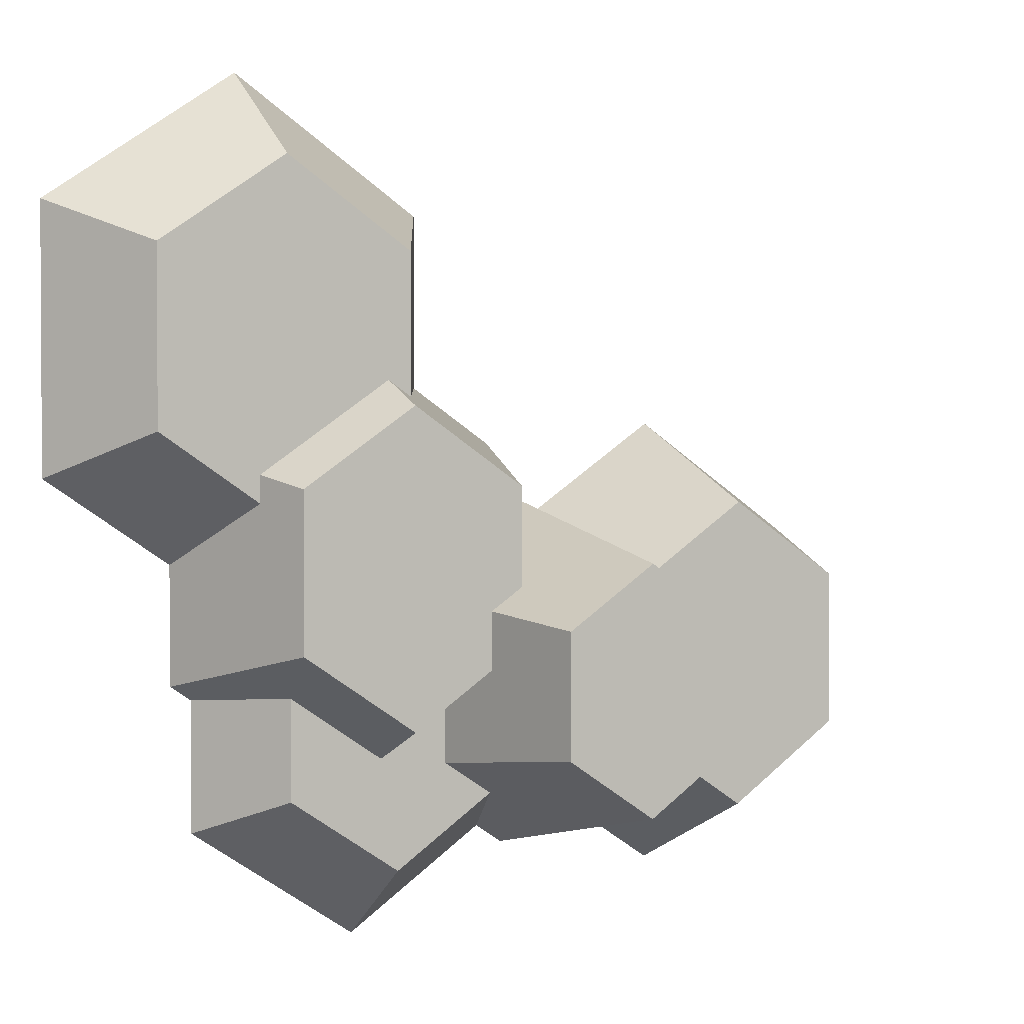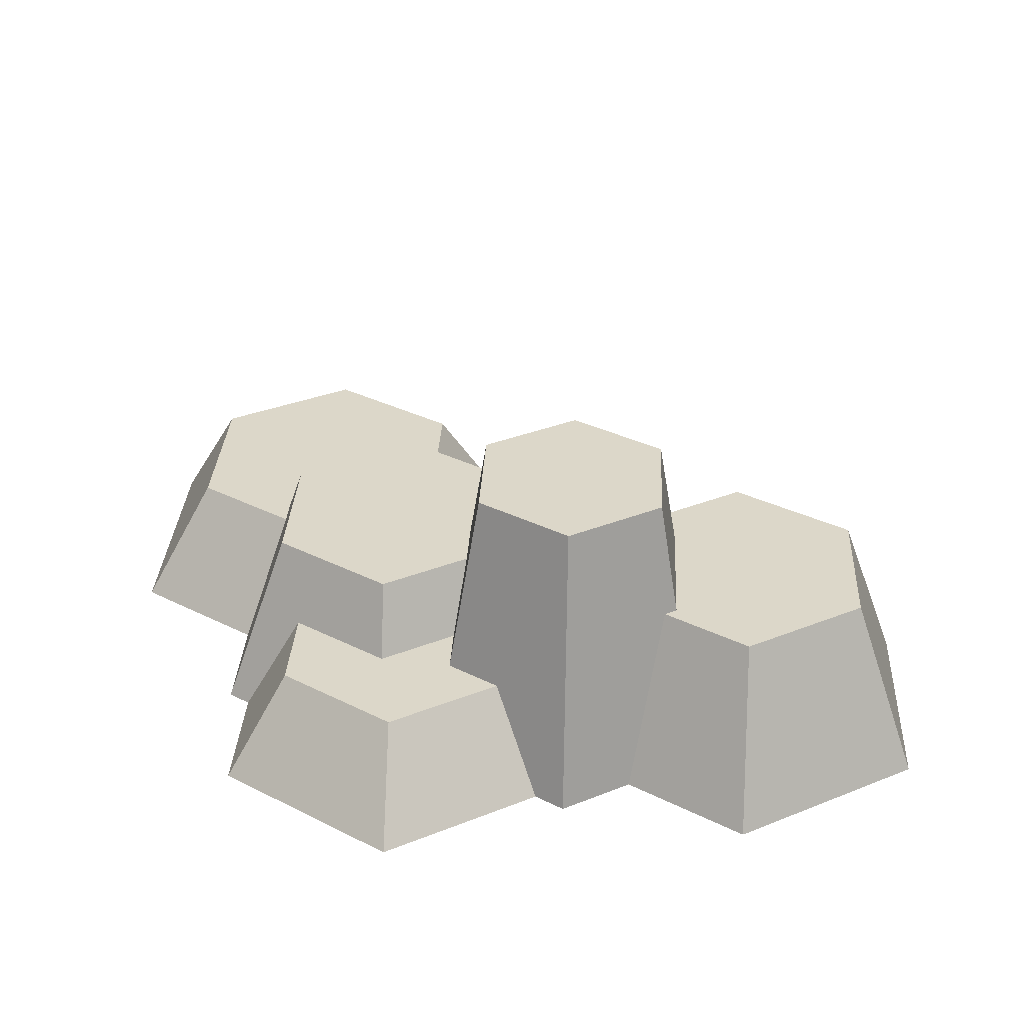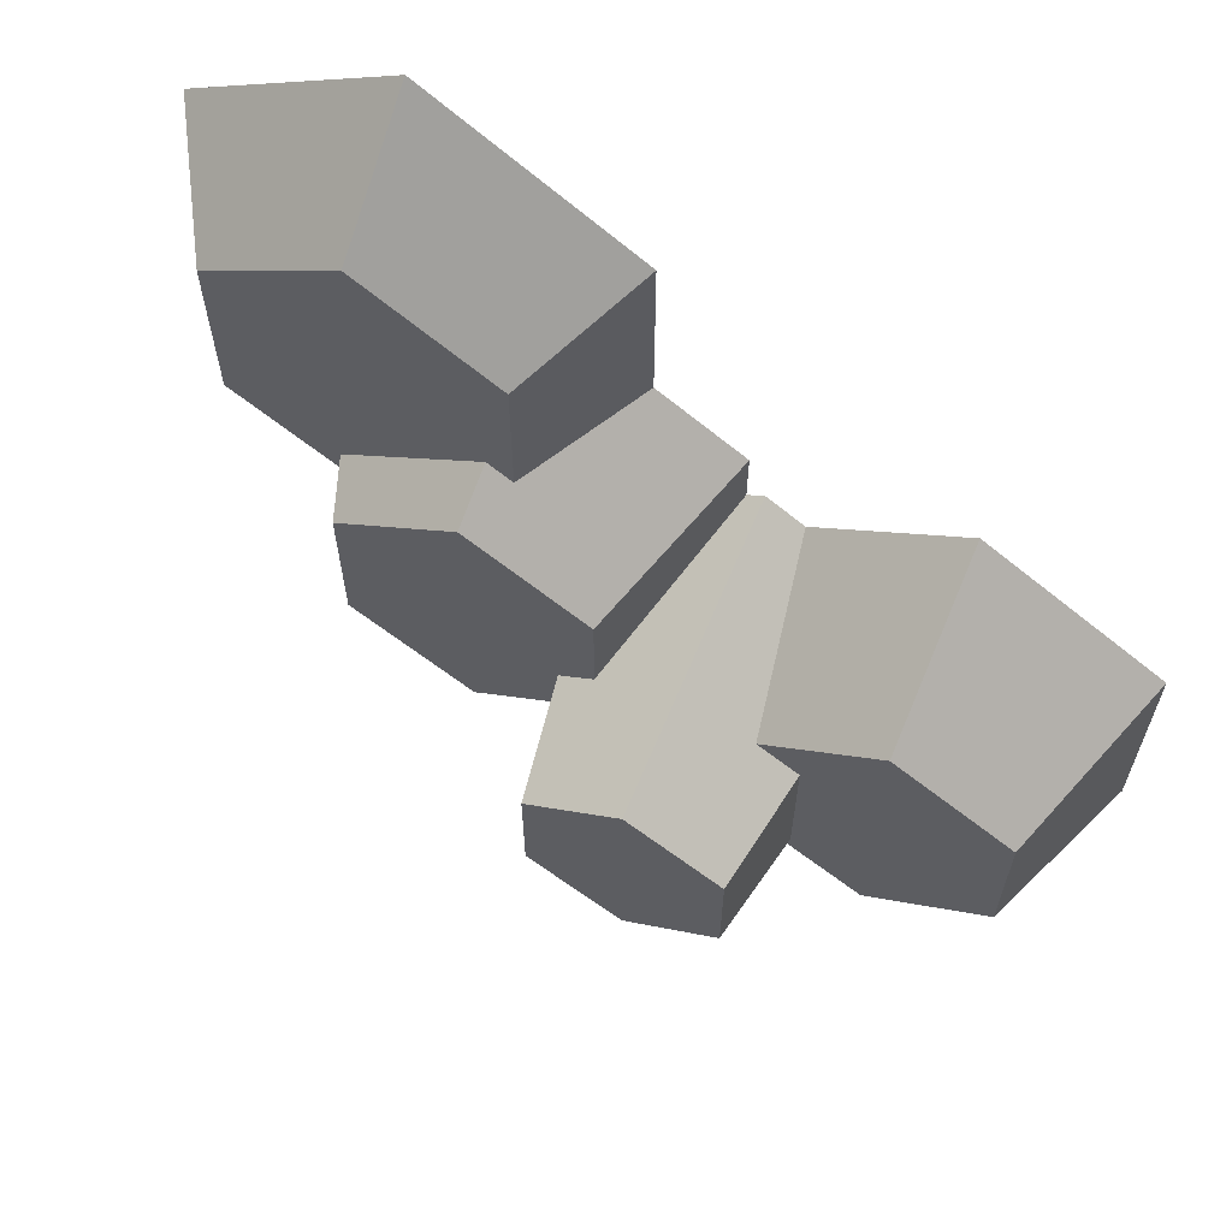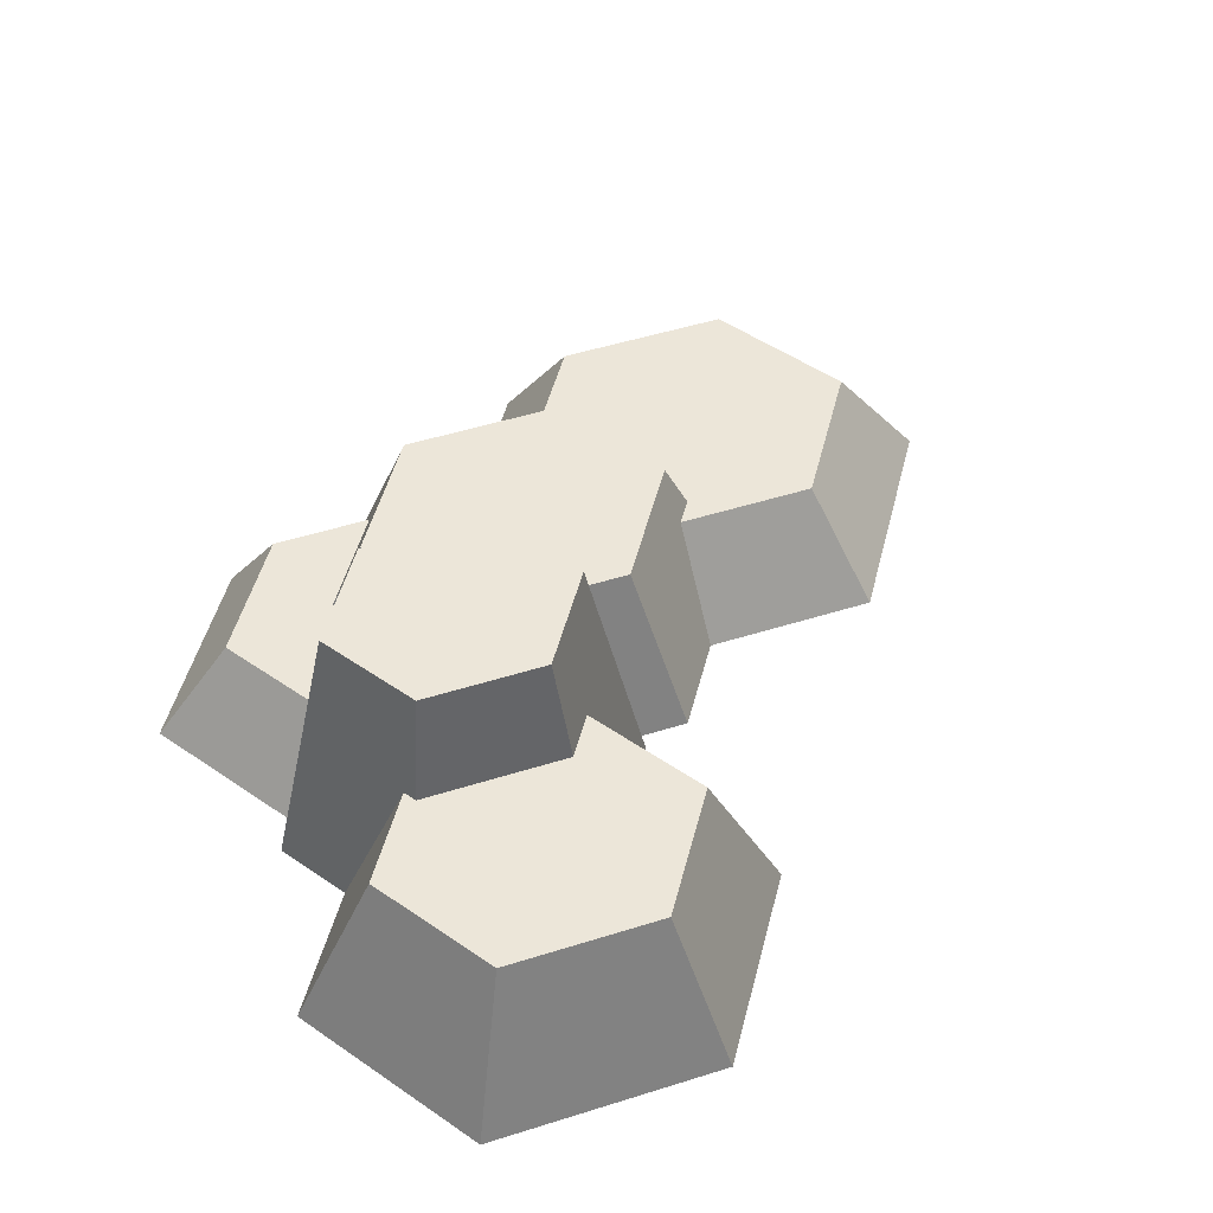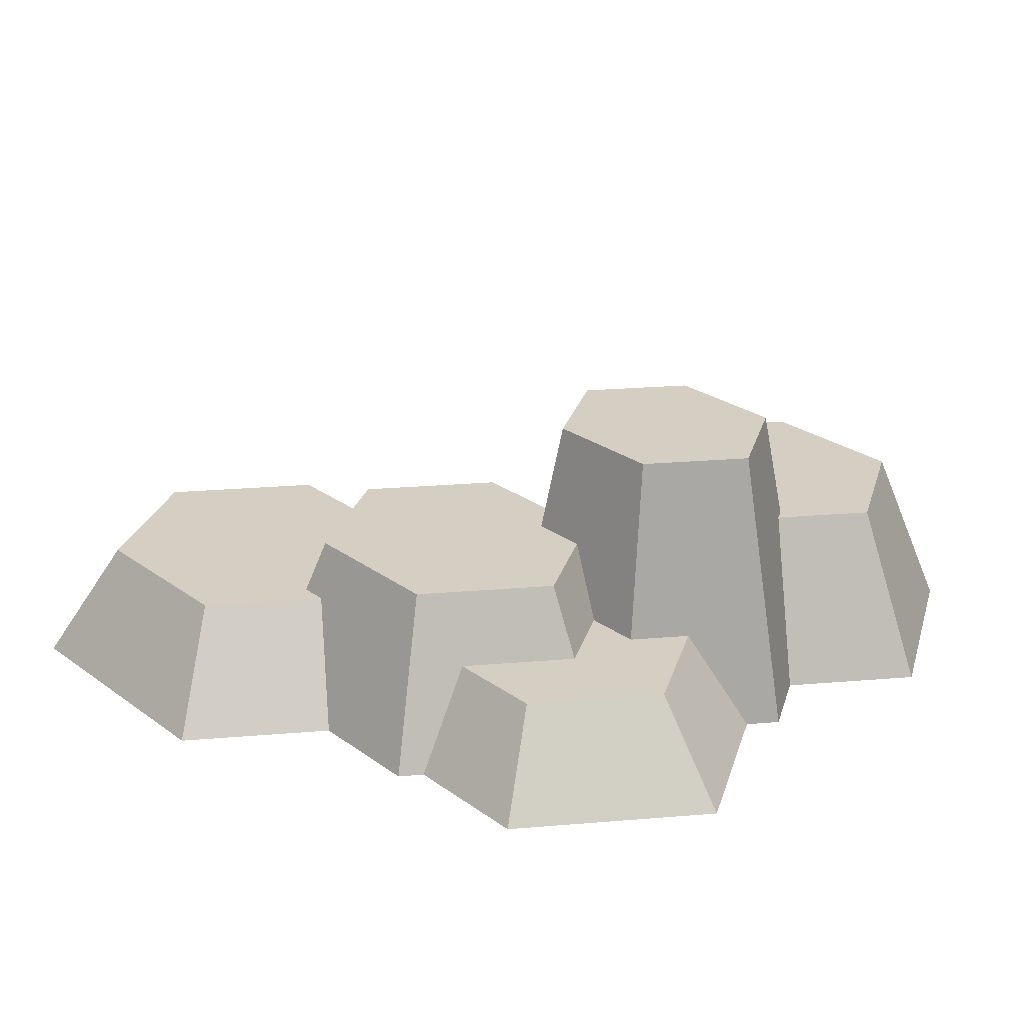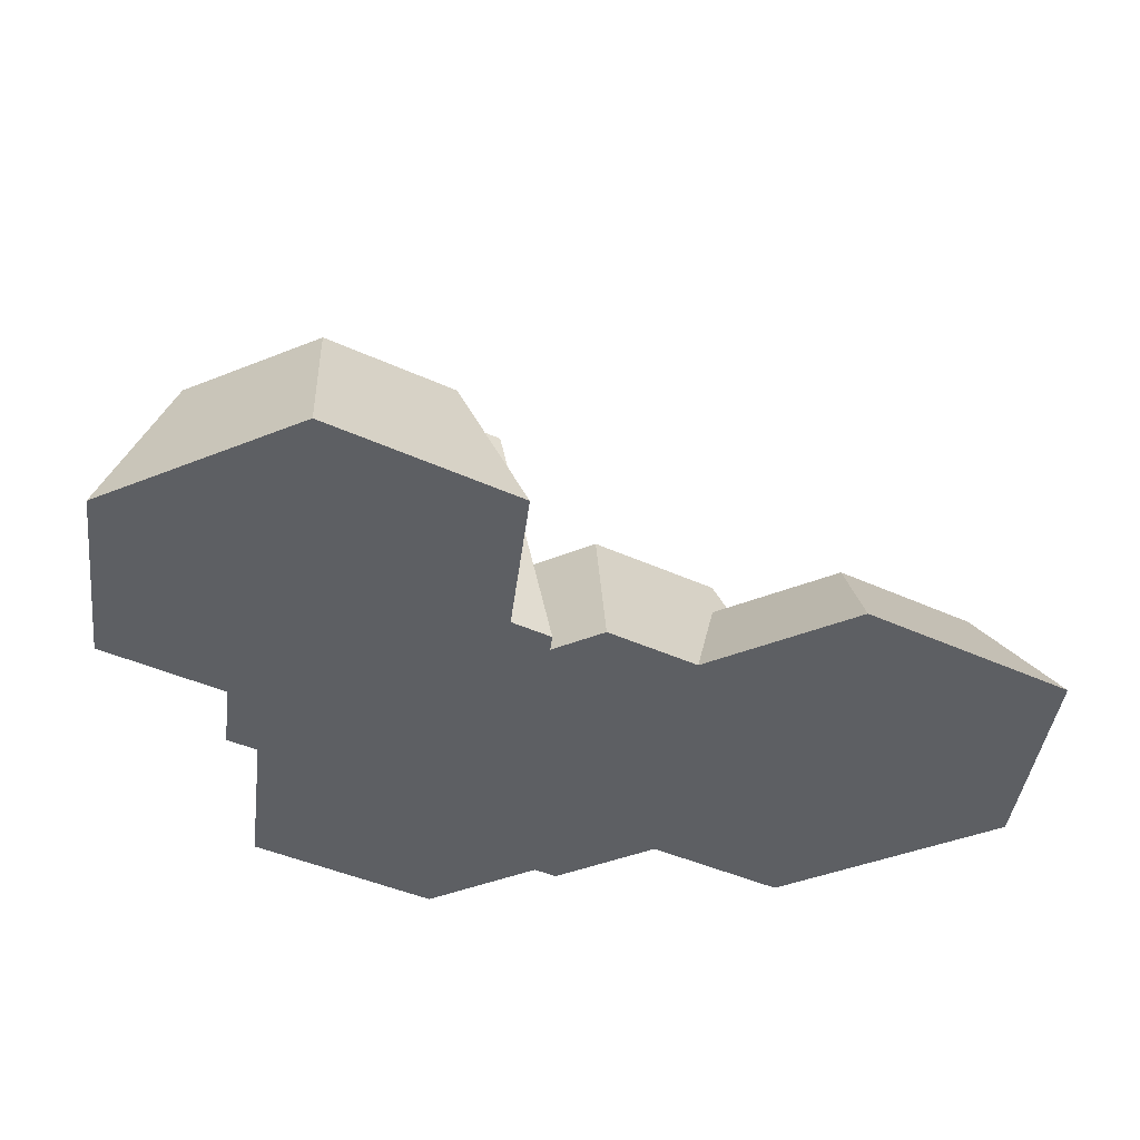
<metadata>
{"format":"obj","ext":"obj","renderer":"f3d","projection":"perspective","resolution":1024,"background":"white","views":[{"elev":2.0,"azim":149.3,"up":"+Z"},{"elev":30.3,"azim":-177.0,"up":"+Y"},{"elev":64.6,"azim":-155.7,"up":"+Z"},{"elev":49.5,"azim":-109.2,"up":"+Y"},{"elev":25.6,"azim":138.9,"up":"+Y"},{"elev":-40.3,"azim":-63.3,"up":"+Y"}]}
</metadata>
<code>
o detail_dirt
v 0.1611 0.2831 0.2375
v 0.02215 0.2 0.208
v 0.1611 0.2 0.3
v 0.06938 0.2831 0.1768
v 0.08632 0.3209 -0.1442
v 0.1682 0.3209 0.01828
v 0.1682 0.3209 -0.09005
v 0.08632 0.3209 0.07244
v 0.02807 0.3209 -0.1057
v 0.02807 0.3209 -0.06582
v 0.004477 0.3209 0.01828
v 0.004477 0.3209 -0.0502
v 0.2528 0.2831 0.05541
v 0.3 0.2 0.208
v 0.3 0.2 0.02414
v 0.2528 0.2831 0.1768
v 0.08632 0.271 -0.1672
v 0.0363 0.271 -0.1341
v 0.2103 0.2 -0.03521
v 0.2103 0.2 -0.118
v 0.1813 0.2831 0.008122
v 0.1813 0.2831 0.02699
v -0.04909 0.2 -0.2454
v 0.000661 0.271 -0.197
v -0.02907 0.2 -0.2322
v -0.04909 0.4003 -0.2017
v 0.0363 0.271 -0.1734
v 0.01499 0.4003 -0.1593
v -0.176 0.3209 -0.2119
v -0.1263 0.3209 -0.168
v -0.118 0.3209 -0.1735
v -0.1263 0.3209 -0.06582
v -0.176 0.3209 0.004805
v -0.09778 0.3209 -0.04697
v -0.2578 0.3209 -0.1577
v -0.2578 0.3209 -0.04936
v 0.1539 0.271 -0.1225
v 0.1953 0.2 -0.1279
v 0.06938 0.2831 0.07866
v 0.08632 0.2831 0.08987
v -0.03768 0.2 0.04618
v 0.02215 0.2 0.08578
v -0.07555 0.2 -0.005871
v -0.176 0.2 0.06061
v 0.07342 0.271 -0.2452
v 0.1539 0.271 -0.1919
v -0.3 0.2 -0.02146
v -0.04909 0.2 0.01164
v -0.04909 0.4003 -0.03206
v -0.1132 0.4003 -0.07447
v 0.01499 0.4003 -0.07447
v -0.176 0.2 -0.2677
v -0.3 0.2 -0.1856
v 0.1953 0.2 -0.2193
v -0.1132 0.4003 -0.1593
v 0.07342 0.2 -0.3
v -0.09574 0.2 -0.2145
v -0.03768 0.2 0.004087
f 1 2 3
f 2 1 4
f 5 6 7
f 6 5 8
f 8 5 9
f 8 9 10
f 8 10 11
f 11 10 12
f 13 14 15
f 14 13 16
f 16 3 14
f 3 16 1
f 9 17 18
f 17 9 5
f 7 19 20
f 19 7 6
f 19 6 21
f 21 6 22
f 23 24 25
f 24 23 26
f 24 26 27
f 27 26 28
f 29 30 31
f 30 29 32
f 33 32 29
f 32 33 34
f 33 29 35
f 33 35 36
f 37 20 38
f 20 37 7
f 7 37 17
f 7 17 5
f 8 39 40
f 11 39 8
f 41 39 11
f 39 41 42
f 43 33 44
f 33 43 34
f 24 27 45
f 18 45 27
f 17 45 18
f 37 45 17
f 45 37 46
f 33 47 44
f 47 33 36
f 48 34 43
f 34 48 49
f 34 49 32
f 32 49 50
f 28 18 27
f 18 28 51
f 18 51 9
f 9 51 10
f 35 52 53
f 52 35 29
f 46 38 54
f 38 46 37
f 21 16 13
f 16 21 22
f 16 22 1
f 1 22 40
f 1 40 4
f 4 40 39
f 32 55 30
f 55 32 50
f 25 45 56
f 45 25 24
f 45 54 56
f 54 45 46
f 26 51 28
f 51 26 49
f 49 26 55
f 49 55 50
f 6 40 22
f 40 6 8
f 31 23 57
f 23 31 26
f 26 31 30
f 26 30 55
f 14 19 15
f 19 14 3
f 19 3 38
f 38 20 19
f 56 38 3
f 38 56 54
f 56 3 2
f 56 2 42
f 42 25 56
f 25 42 41
f 25 41 58
f 58 23 25
f 23 58 48
f 23 48 57
f 57 48 43
f 57 43 44
f 57 44 52
f 52 44 53
f 53 44 47
f 51 12 10
f 49 12 51
f 48 12 49
f 12 48 58
f 58 11 12
f 11 58 41
f 47 35 53
f 35 47 36
f 19 13 15
f 13 19 21
f 42 4 39
f 4 42 2
f 29 57 52
f 57 29 31

</code>
